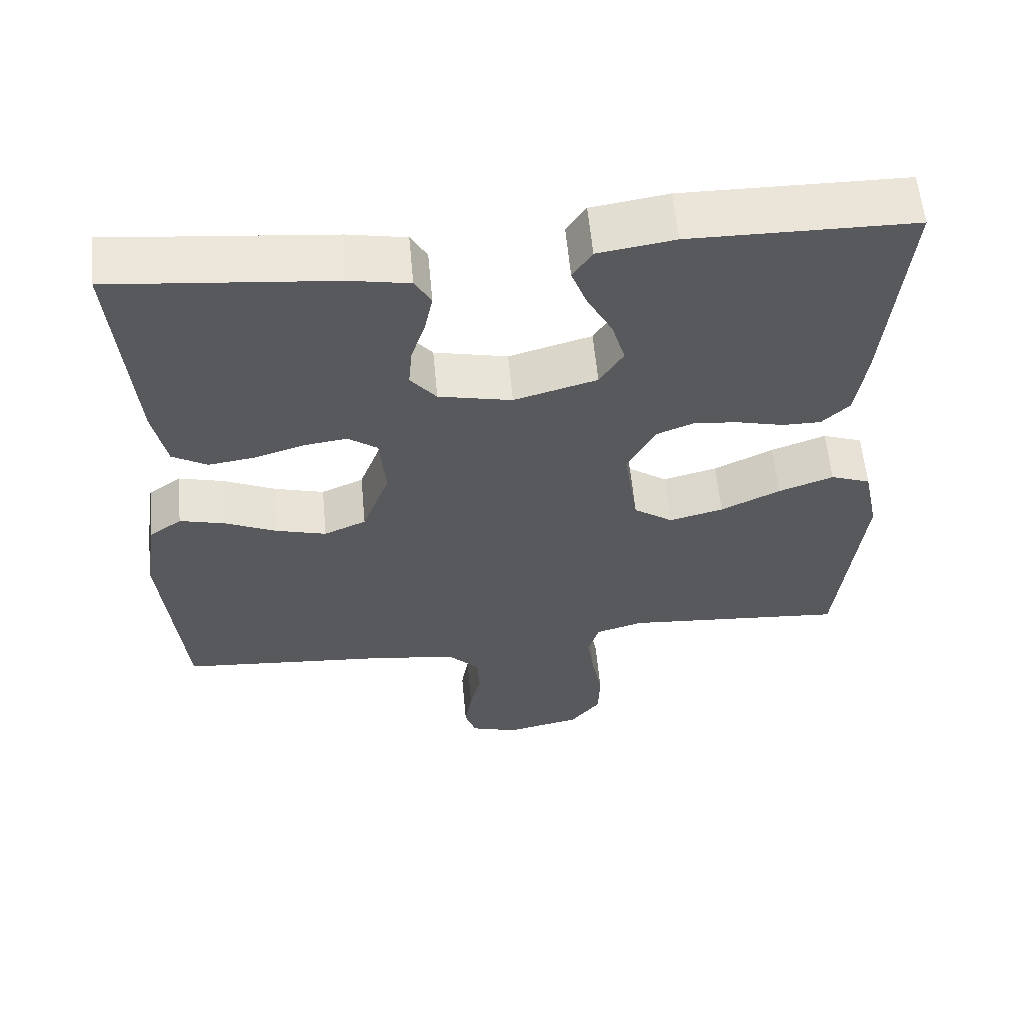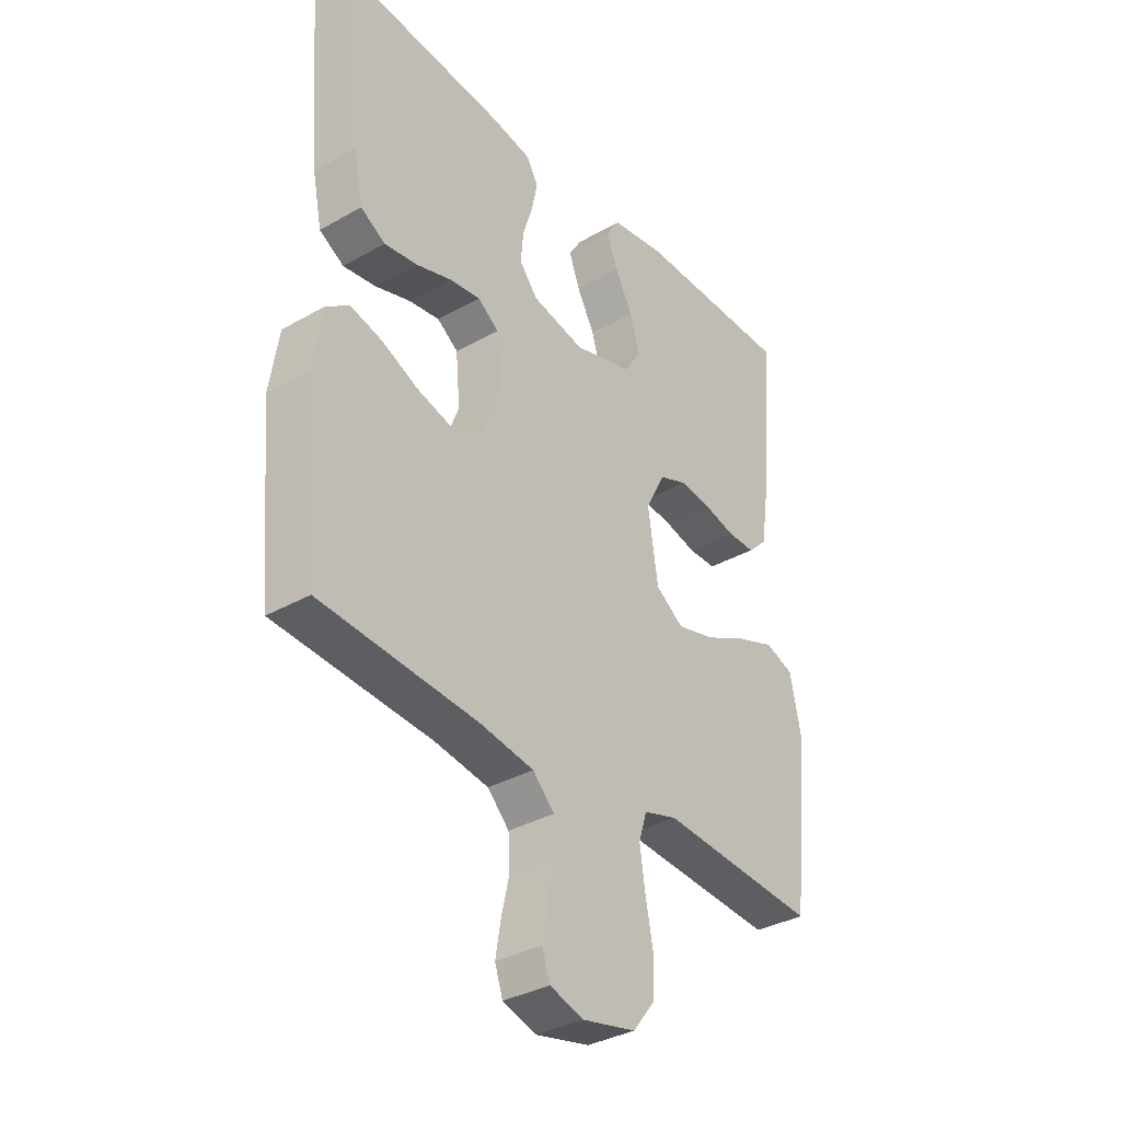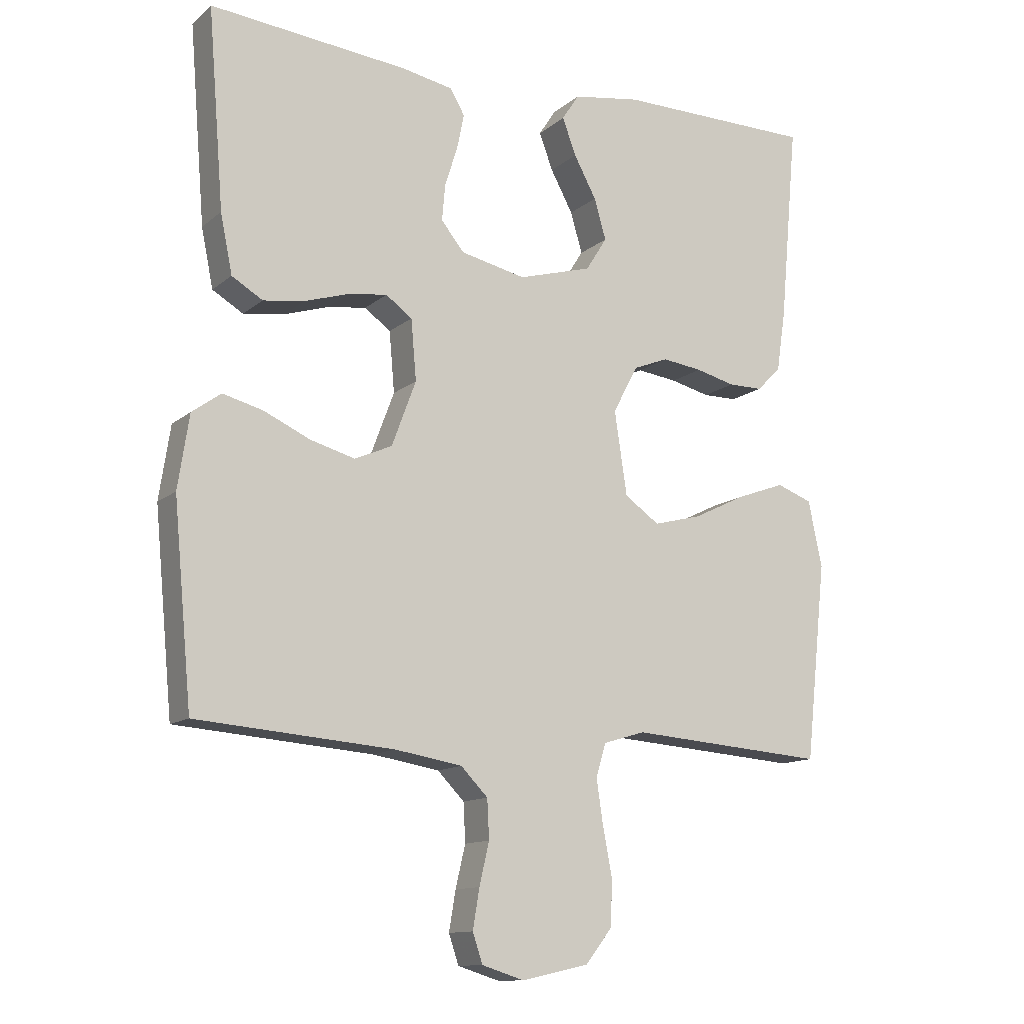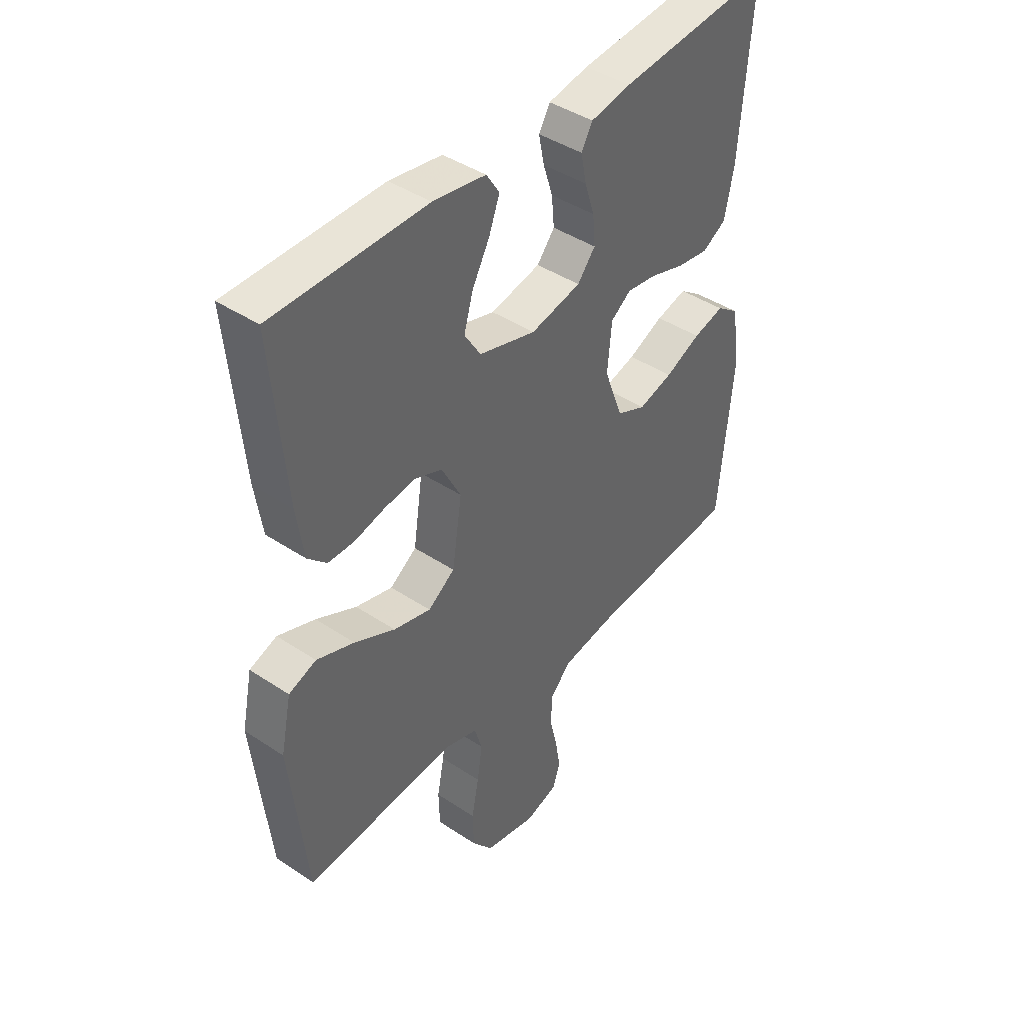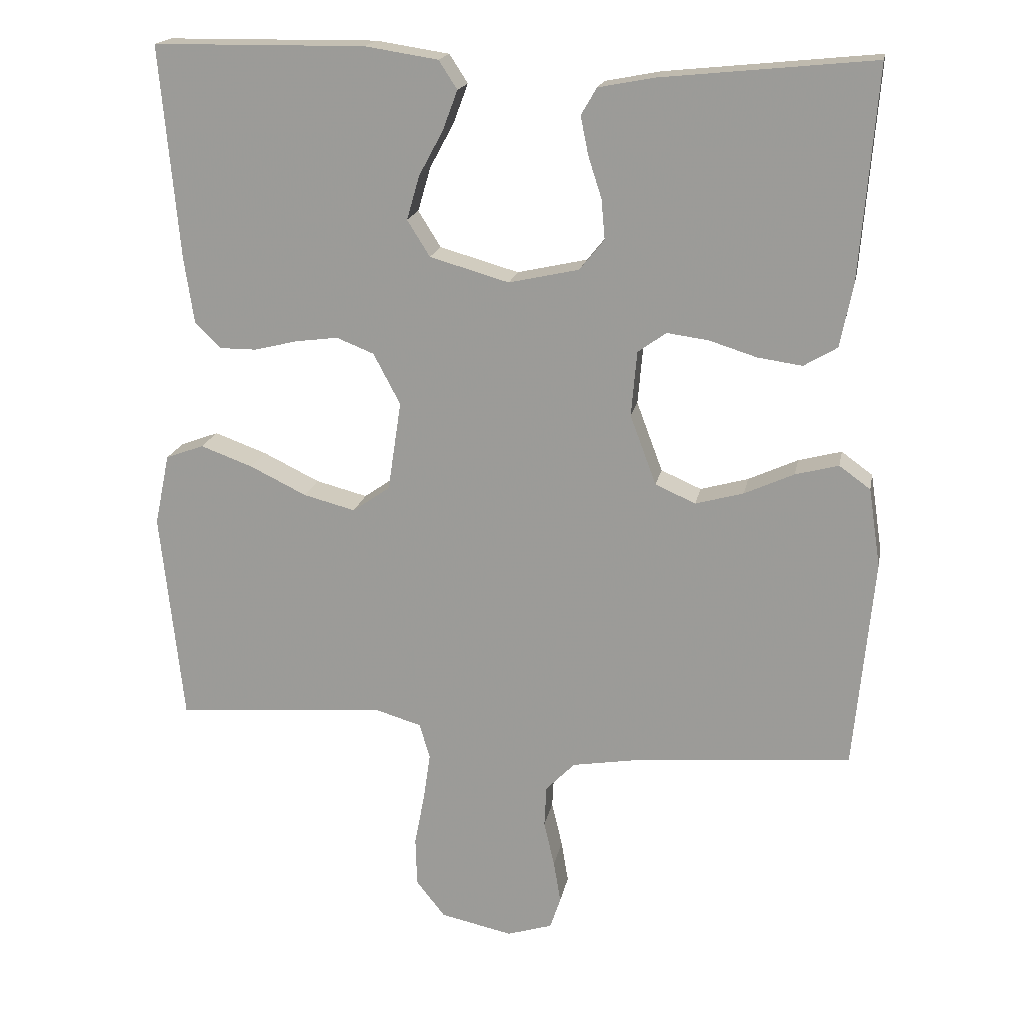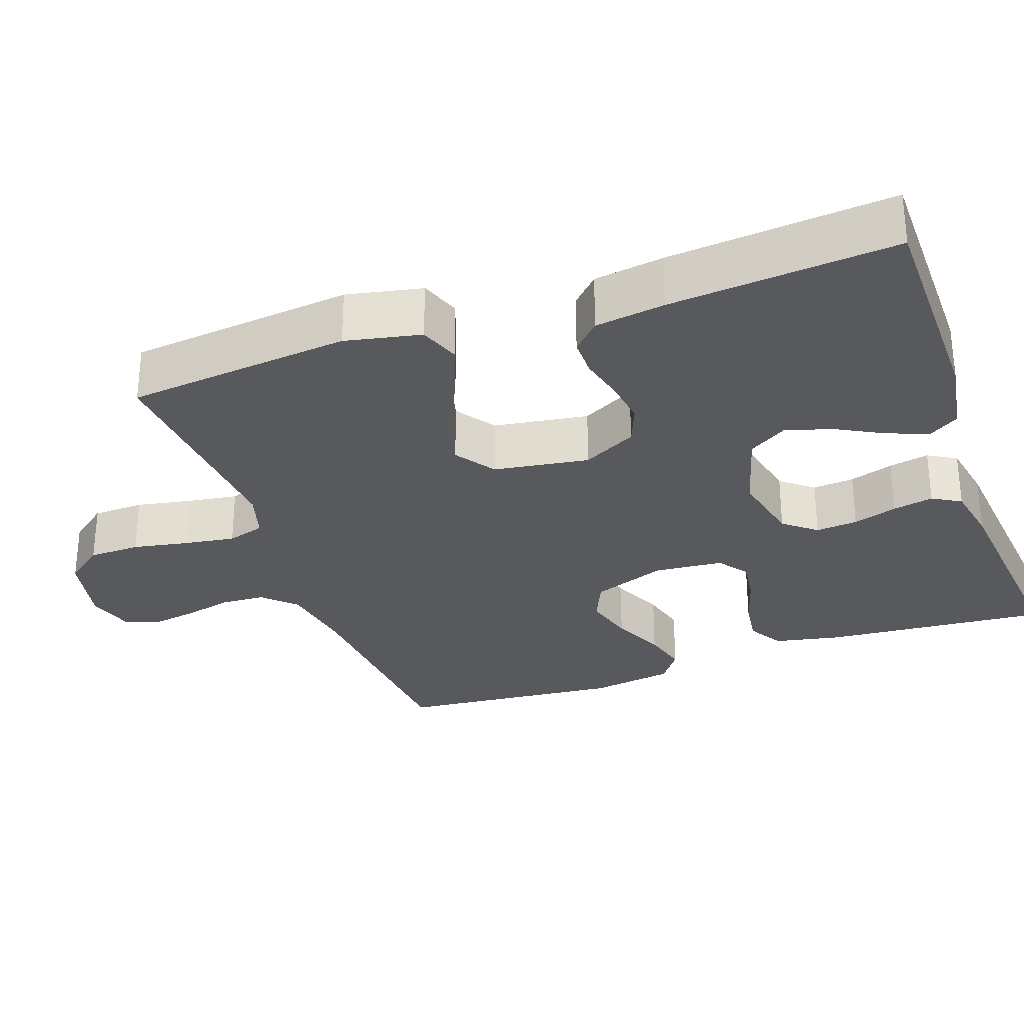
<metadata>
{"format":"obj","ext":"obj","renderer":"f3d","projection":"perspective","resolution":1024,"background":"white","views":[{"elev":59.3,"azim":174.7,"up":"+Z"},{"elev":-34.6,"azim":127.4,"up":"+Z"},{"elev":-12.4,"azim":150.7,"up":"+Z"},{"elev":42.6,"azim":-51.5,"up":"+Z"},{"elev":18.0,"azim":10.7,"up":"+Z"},{"elev":-29.8,"azim":-70.5,"up":"+Y"}]}
</metadata>
<code>
v -0.5 0.07 0.5
v -0.2 0.07 0.503
v -0.097 0.07 0.487
v -0.071 0.07 0.447
v -0.092 0.07 0.391
v -0.126 0.07 0.328
v -0.144 0.07 0.266
v -0.112 0.07 0.215
v 0 0.07 0.183
v 0.099 0.07 0.205
v 0.134 0.07 0.248
v 0.129 0.07 0.304
v 0.11 0.07 0.363
v 0.099 0.07 0.417
v 0.121 0.07 0.455
v 0.2 0.07 0.47
v 0.5 0.07 0.5
v 0.476 0.07 0.2
v 0.458 0.07 0.111
v 0.411 0.07 0.083
v 0.348 0.07 0.092
v 0.281 0.07 0.113
v 0.222 0.07 0.121
v 0.182 0.07 0.092
v 0.174 0.07 0
v 0.211 0.07 -0.099
v 0.268 0.07 -0.124
v 0.336 0.07 -0.105
v 0.406 0.07 -0.073
v 0.467 0.07 -0.057
v 0.511 0.07 -0.089
v 0.528 0.07 -0.2
v 0.5 0.07 -0.5
v 0.2 0.07 -0.524
v 0.098 0.07 -0.541
v 0.057 0.07 -0.583
v 0.054 0.07 -0.642
v 0.069 0.07 -0.706
v 0.079 0.07 -0.766
v 0.064 0.07 -0.811
v 0 0.07 -0.831
v -0.102 0.07 -0.809
v -0.143 0.07 -0.757
v -0.145 0.07 -0.688
v -0.131 0.07 -0.614
v -0.121 0.07 -0.546
v -0.136 0.07 -0.496
v -0.2 0.07 -0.477
v -0.5 0.07 -0.5
v -0.532 0.07 -0.2
v -0.511 0.07 -0.099
v -0.457 0.07 -0.079
v -0.383 0.07 -0.106
v -0.303 0.07 -0.145
v -0.23 0.07 -0.164
v -0.177 0.07 -0.127
v -0.158 0.07 0
v -0.196 0.07 0.072
v -0.249 0.07 0.093
v -0.31 0.07 0.085
v -0.37 0.07 0.07
v -0.422 0.07 0.07
v -0.459 0.07 0.106
v -0.473 0.07 0.2
v -0.5 0 0.5
v -0.2 0 0.503
v -0.097 0 0.487
v -0.071 0 0.447
v -0.092 0 0.391
v -0.126 0 0.328
v -0.144 0 0.266
v -0.112 0 0.215
v 0 0 0.183
v 0.099 0 0.205
v 0.134 0 0.248
v 0.129 0 0.304
v 0.11 0 0.363
v 0.099 0 0.417
v 0.121 0 0.455
v 0.2 0 0.47
v 0.5 0 0.5
v 0.476 0 0.2
v 0.458 0 0.111
v 0.411 0 0.083
v 0.348 0 0.092
v 0.281 0 0.113
v 0.222 0 0.121
v 0.182 0 0.092
v 0.174 0 0
v 0.211 0 -0.099
v 0.268 0 -0.124
v 0.336 0 -0.105
v 0.406 0 -0.073
v 0.467 0 -0.057
v 0.511 0 -0.089
v 0.528 0 -0.2
v 0.5 0 -0.5
v 0.2 0 -0.524
v 0.098 0 -0.541
v 0.057 0 -0.583
v 0.054 0 -0.642
v 0.069 0 -0.706
v 0.079 0 -0.766
v 0.064 0 -0.811
v 0 0 -0.831
v -0.102 0 -0.809
v -0.143 0 -0.757
v -0.145 0 -0.688
v -0.131 0 -0.614
v -0.121 0 -0.546
v -0.136 0 -0.496
v -0.2 0 -0.477
v -0.5 0 -0.5
v -0.532 0 -0.2
v -0.511 0 -0.099
v -0.457 0 -0.079
v -0.383 0 -0.106
v -0.303 0 -0.145
v -0.23 0 -0.164
v -0.177 0 -0.127
v -0.158 0 0
v -0.196 0 0.072
v -0.249 0 0.093
v -0.31 0 0.085
v -0.37 0 0.07
v -0.422 0 0.07
v -0.459 0 0.106
v -0.473 0 0.2
f 4 5 6
f 3 4 6
f 2 3 6
f 1 2 6
f 64 1 6
f 63 64 6
f 62 63 6
f 61 62 6
f 60 61 6
f 59 60 6 7
f 58 59 7 8
f 57 58 8 9
f 56 57 9 10
f 52 53 54
f 51 52 54
f 50 51 54
f 49 50 54
f 48 49 54
f 47 48 54 55
f 46 47 55 56
f 43 44 45
f 42 43 45
f 41 42 45
f 40 41 45
f 39 40 45
f 38 39 45
f 37 38 45
f 36 37 45 46
f 46 56 10
f 36 46 10
f 35 36 10
f 32 33 34
f 31 32 34
f 30 31 34
f 29 30 34
f 28 29 34
f 27 28 34 35
f 20 21 22
f 19 20 22
f 18 19 22
f 17 18 22
f 16 17 22
f 15 16 22
f 14 15 22
f 13 14 22
f 12 13 22
f 11 12 22 23
f 10 11 23 24
f 26 27 35
f 25 26 35
f 10 24 25 35
f 70 69 68
f 70 68 67
f 70 67 66
f 70 66 65
f 70 65 128
f 70 128 127
f 70 127 126
f 70 126 125
f 70 125 124
f 71 70 124 123
f 72 71 123 122
f 73 72 122 121
f 74 73 121 120
f 118 117 116
f 118 116 115
f 118 115 114
f 118 114 113
f 118 113 112
f 119 118 112 111
f 120 119 111 110
f 109 108 107
f 109 107 106
f 109 106 105
f 109 105 104
f 109 104 103
f 109 103 102
f 109 102 101
f 110 109 101 100
f 74 120 110
f 74 110 100
f 74 100 99
f 98 97 96
f 98 96 95
f 98 95 94
f 98 94 93
f 98 93 92
f 99 98 92 91
f 86 85 84
f 86 84 83
f 86 83 82
f 86 82 81
f 86 81 80
f 86 80 79
f 86 79 78
f 86 78 77
f 86 77 76
f 87 86 76 75
f 88 87 75 74
f 99 91 90
f 99 90 89
f 99 89 88 74
f 1 65 66 2
f 2 66 67 3
f 3 67 68 4
f 4 68 69 5
f 5 69 70 6
f 6 70 71 7
f 7 71 72 8
f 8 72 73 9
f 9 73 74 10
f 10 74 75 11
f 11 75 76 12
f 12 76 77 13
f 13 77 78 14
f 14 78 79 15
f 15 79 80 16
f 16 80 81 17
f 17 81 82 18
f 18 82 83 19
f 19 83 84 20
f 20 84 85 21
f 21 85 86 22
f 22 86 87 23
f 23 87 88 24
f 24 88 89 25
f 25 89 90 26
f 26 90 91 27
f 27 91 92 28
f 28 92 93 29
f 29 93 94 30
f 30 94 95 31
f 31 95 96 32
f 32 96 97 33
f 33 97 98 34
f 34 98 99 35
f 35 99 100 36
f 36 100 101 37
f 37 101 102 38
f 38 102 103 39
f 39 103 104 40
f 40 104 105 41
f 41 105 106 42
f 42 106 107 43
f 43 107 108 44
f 44 108 109 45
f 45 109 110 46
f 46 110 111 47
f 47 111 112 48
f 48 112 113 49
f 49 113 114 50
f 50 114 115 51
f 51 115 116 52
f 52 116 117 53
f 53 117 118 54
f 54 118 119 55
f 55 119 120 56
f 56 120 121 57
f 57 121 122 58
f 58 122 123 59
f 59 123 124 60
f 60 124 125 61
f 61 125 126 62
f 62 126 127 63
f 63 127 128 64
f 64 128 65 1

</code>
